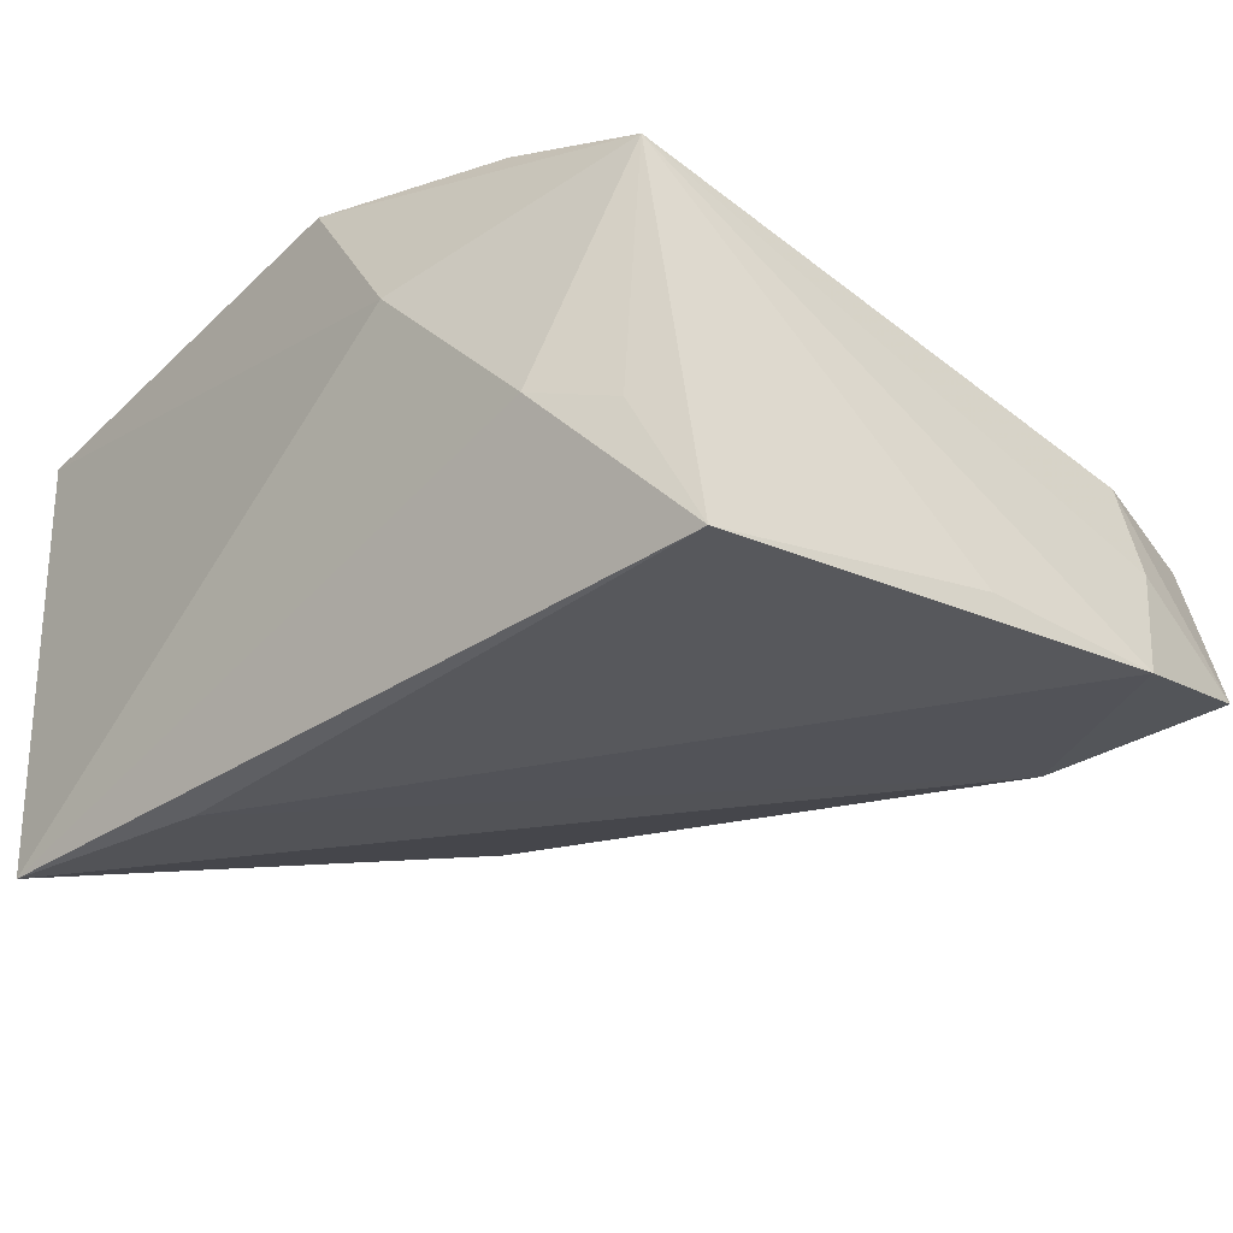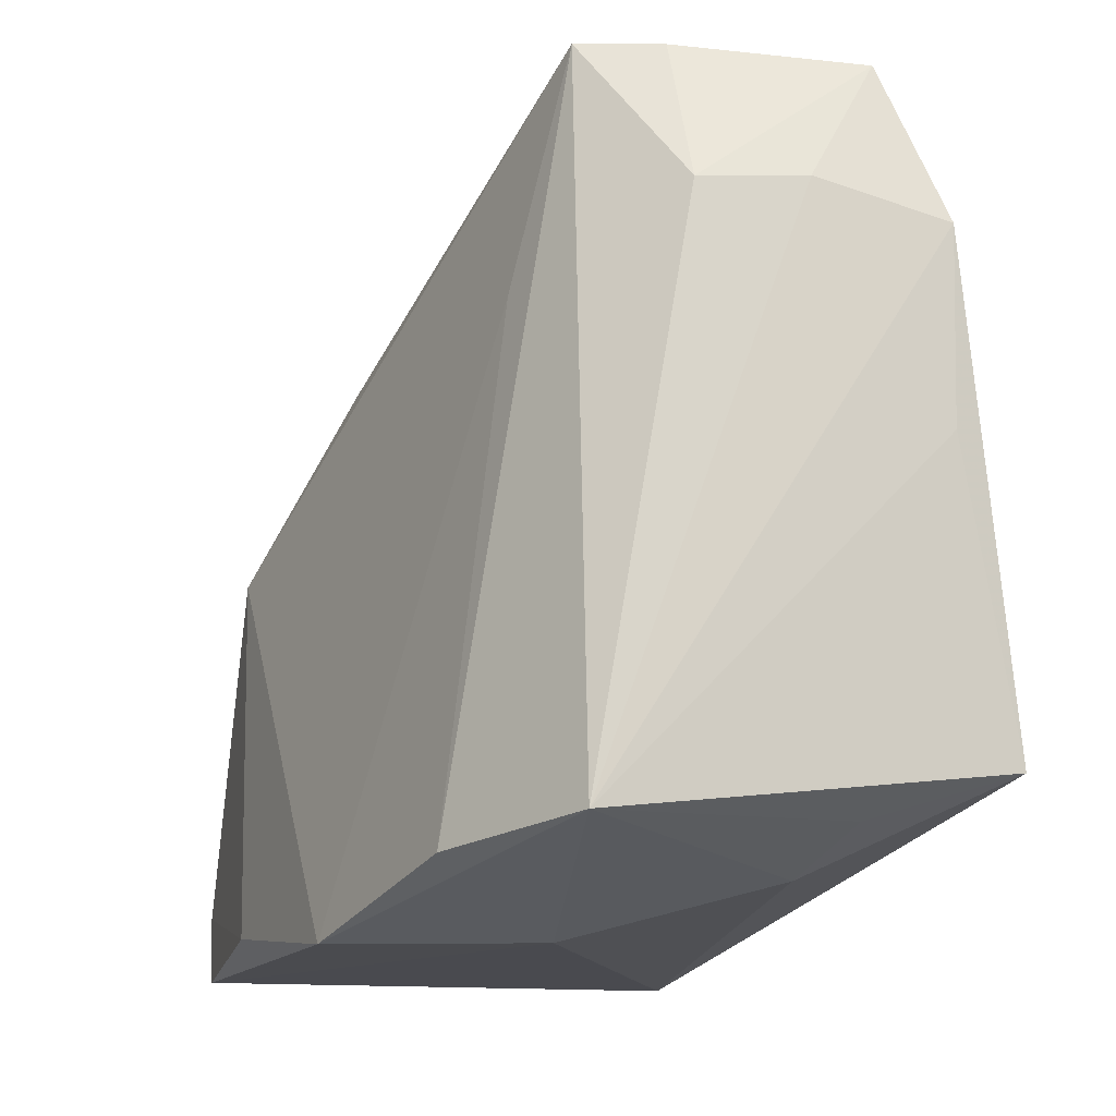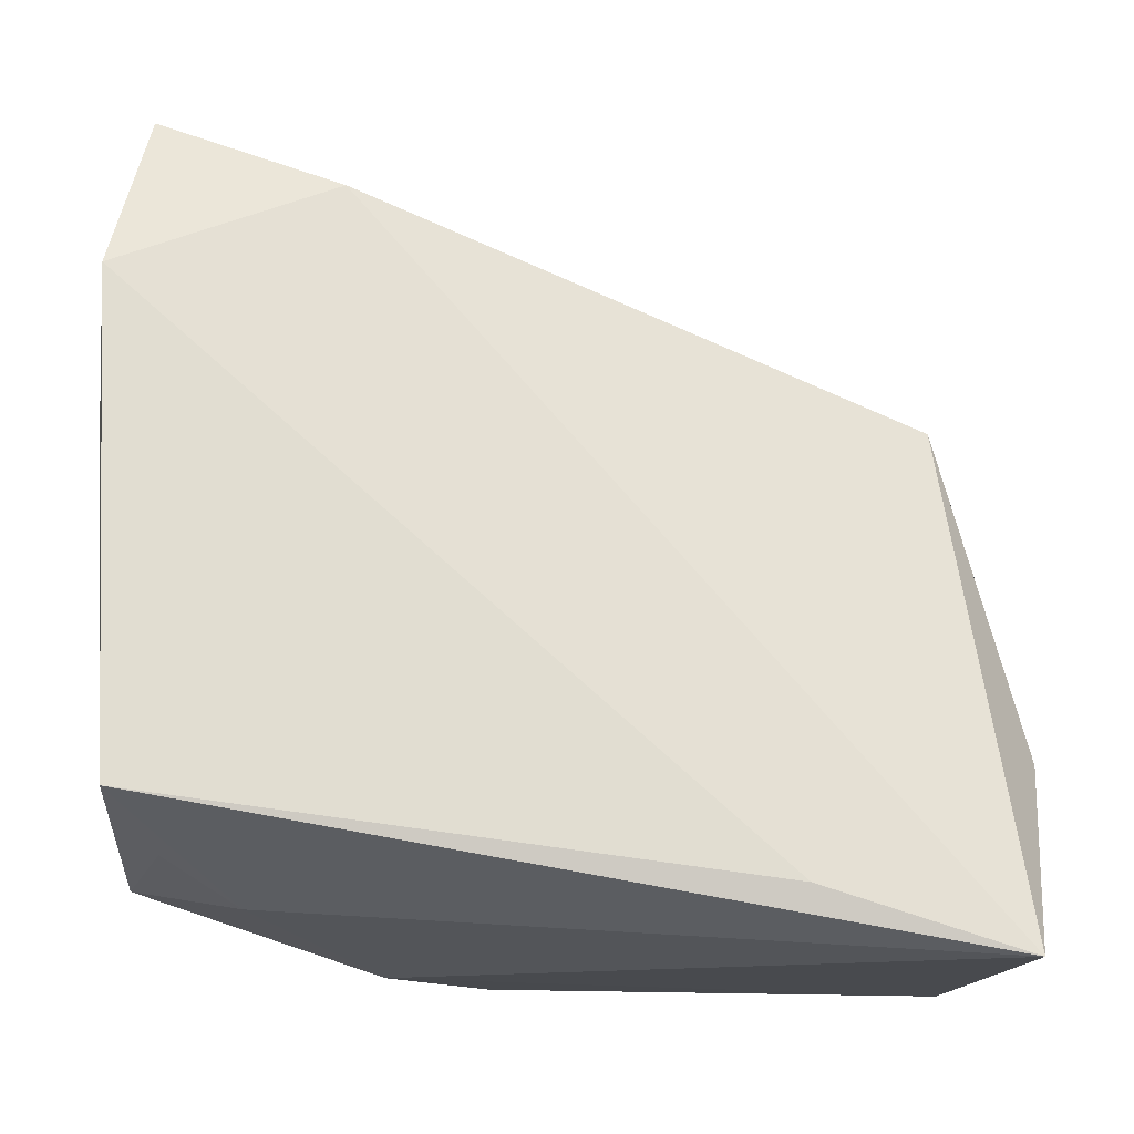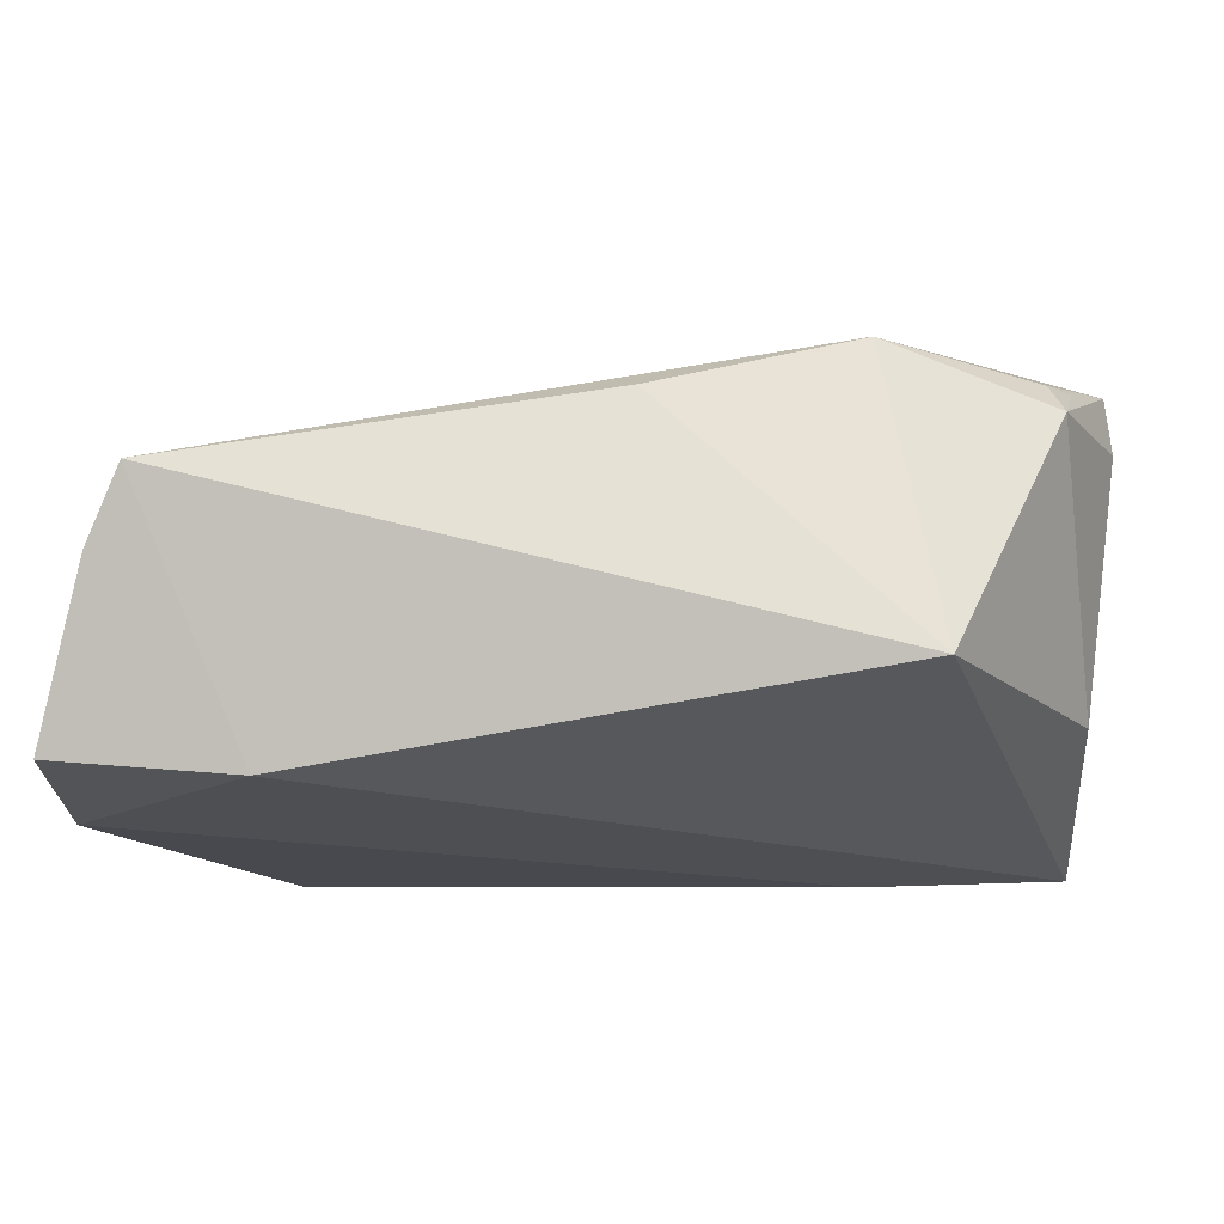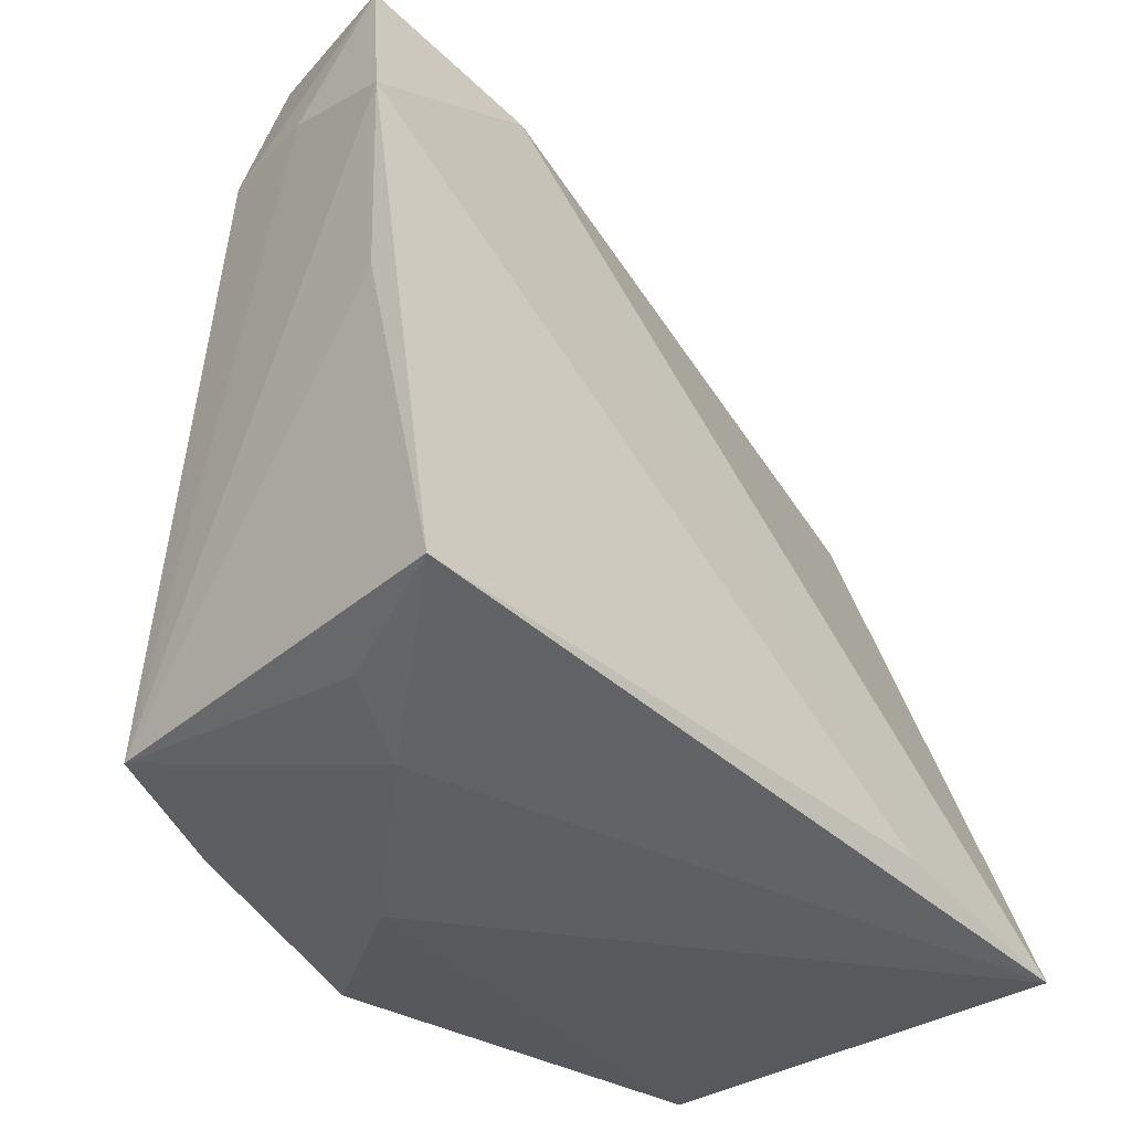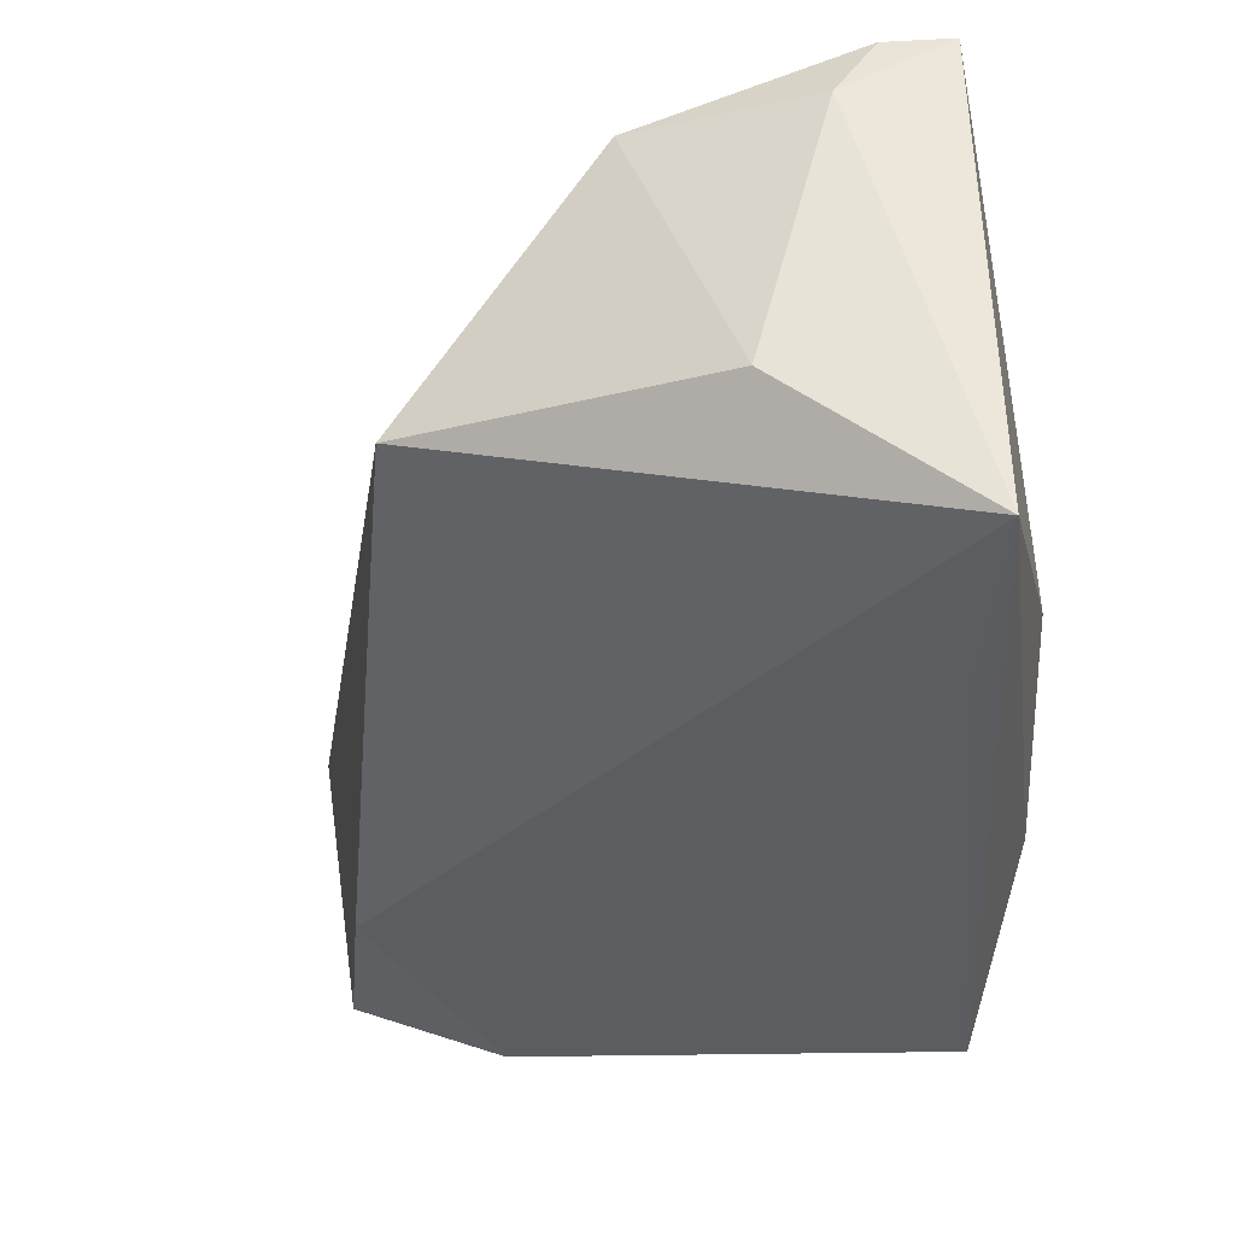
<metadata>
{"format":"obj","ext":"obj","renderer":"f3d","projection":"perspective","resolution":1024,"background":"white","views":[{"elev":-34.9,"azim":50.8,"up":"+Z"},{"elev":-13.5,"azim":69.8,"up":"+Y"},{"elev":-13.3,"azim":172.0,"up":"+Y"},{"elev":-5.4,"azim":-163.5,"up":"+Z"},{"elev":-29.0,"azim":133.8,"up":"+Y"},{"elev":-38.0,"azim":-77.6,"up":"+Z"}]}
</metadata>
<code>
v -0.04649 -7e-08 0.02022
v 0.04059 0.03485 0.003309
v 0.03116 0.0504 0.01151
v 0.04024 0.04849 -0.0151
v 0.04244 0.03567 -0.007435
v 0.04393 0.0126 -0.0205
v 0.02174 0.04259 -0.01652
v 0.03495 0.05 0.003506
v 0.04054 -0.02273 0.01356
v -0.02158 -0.02887 0.0282
v 0.02444 -0.02489 0.0217
v 0.02515 0.02708 0.01562
v -0.04406 -0.004005 0.02362
v -0.009937 0.02705 0.02013
v -0.0459 -0.009821 0.02353
v -0.03866 0.02312 -0.005482
v 0.03742 -0.02219 -0.01317
v -0.02035 -0.02529 -0.02701
v -0.04649 -0.03158 0.02558
v 0.02962 -0.02673 -0.01013
v -0.04761 -0.02442 0.02555
v 0.04445 0.03211 -0.0207
v -0.0468 -0.0117 -0.01071
v 0.01504 -0.03158 0.007404
v -0.04893 -0.02019 0.01859
v -0.02898 0.00989 0.02686
v 0.04244 -0.0179 -0.02701
v -0.04187 -0.03158 -0.02637
v 0.002565 -0.03126 0.02652
f 20 28 27
f 23 16 28
f 19 28 24
f 24 28 20
f 22 27 18
f 18 27 28
f 9 24 20
f 9 3 11
f 25 28 19
f 25 23 28
f 19 24 29
f 29 9 11
f 24 9 29
f 20 27 17
f 17 9 20
f 27 9 17
f 6 27 22
f 22 9 6
f 6 9 27
f 3 9 2
f 16 23 1
f 23 25 1
f 11 3 12
f 12 29 11
f 16 3 7
f 3 4 7
f 28 16 7
f 7 4 22
f 22 18 7
f 7 18 28
f 22 4 5
f 4 2 5
f 5 9 22
f 5 2 9
f 8 4 3
f 3 2 8
f 8 2 4
f 14 3 16
f 21 25 19
f 21 1 25
f 16 1 26
f 26 14 16
f 29 12 26
f 26 12 3
f 3 14 26
f 13 26 1
f 21 26 13
f 19 29 10
f 29 26 10
f 10 21 19
f 10 26 21
f 1 21 15
f 15 13 1
f 21 13 15

</code>
